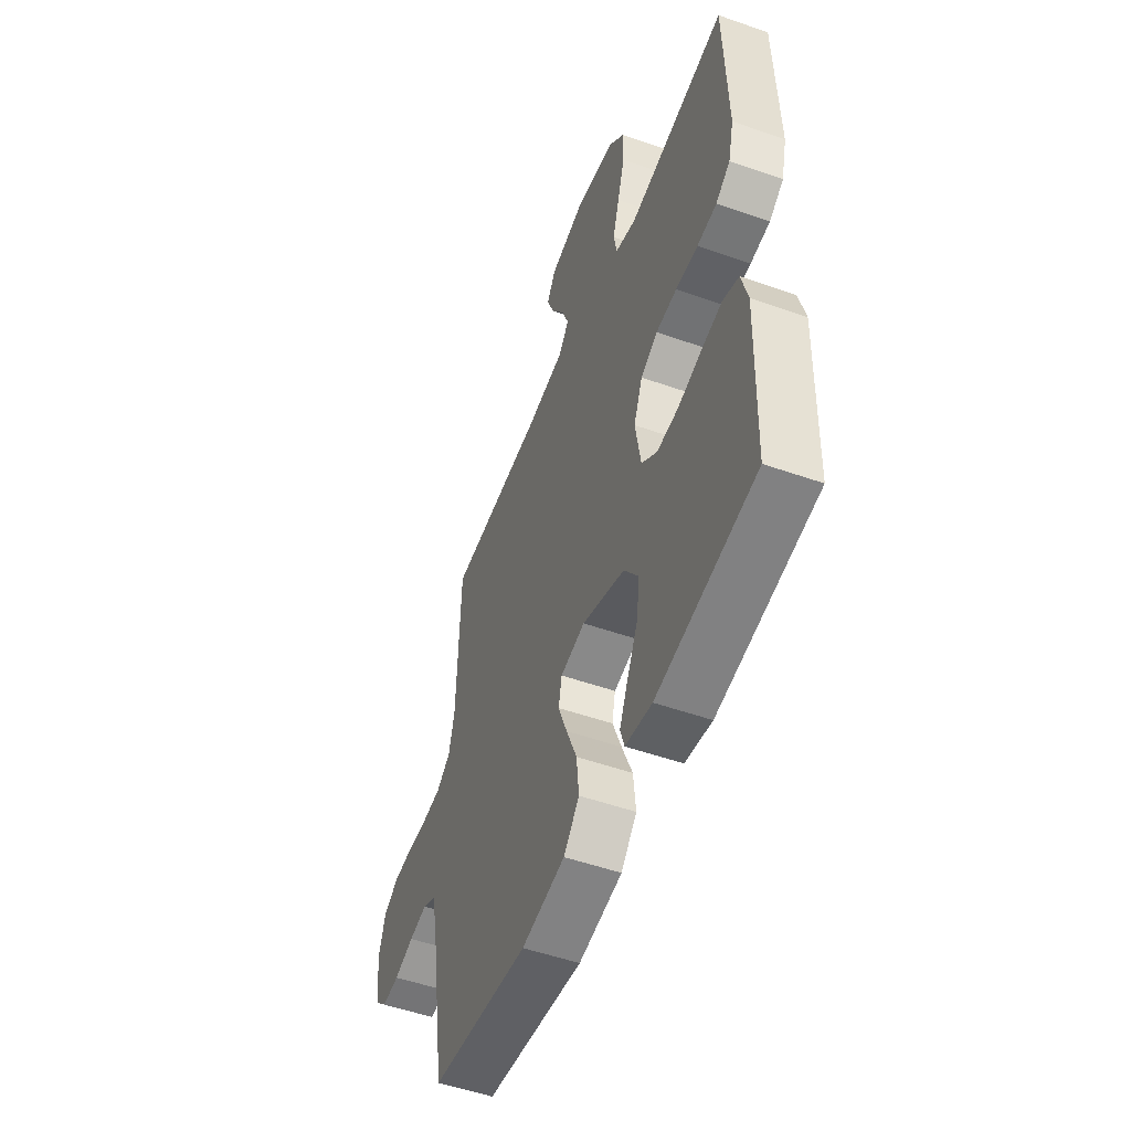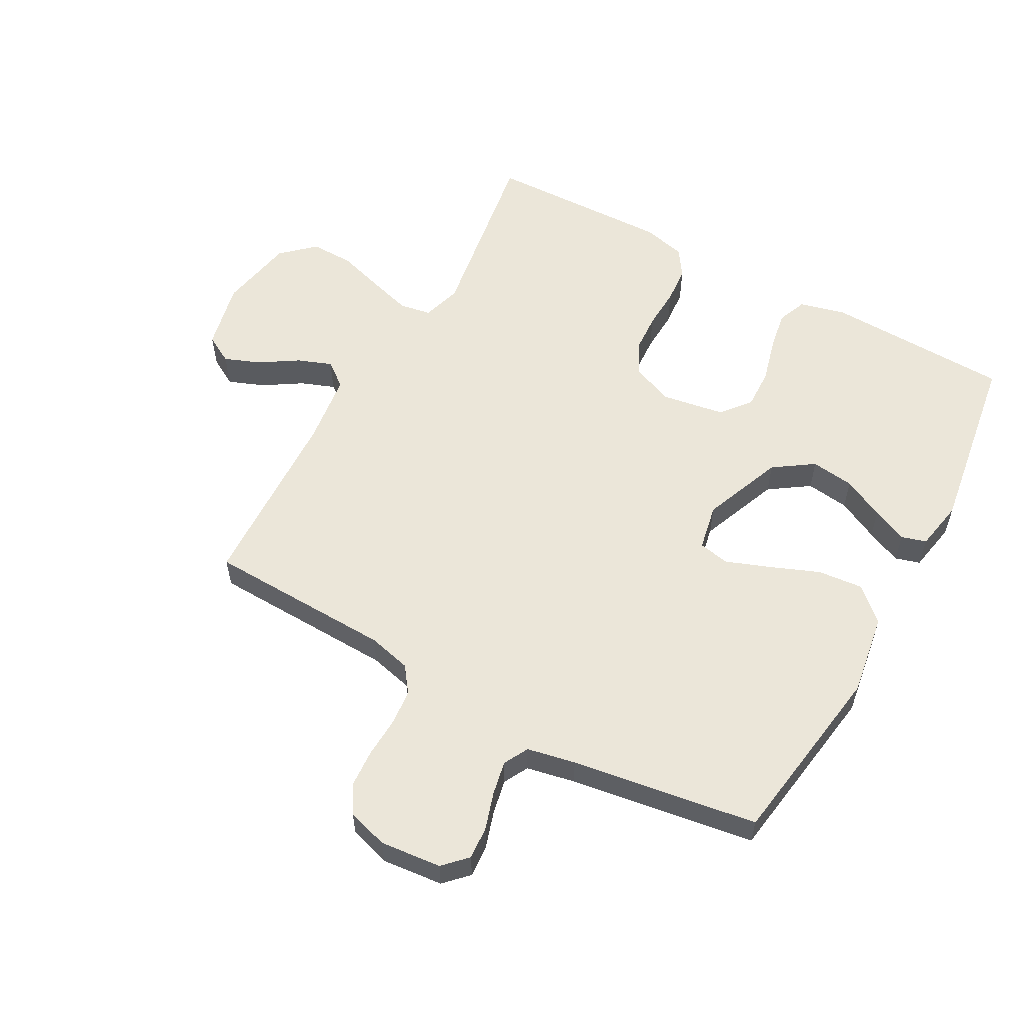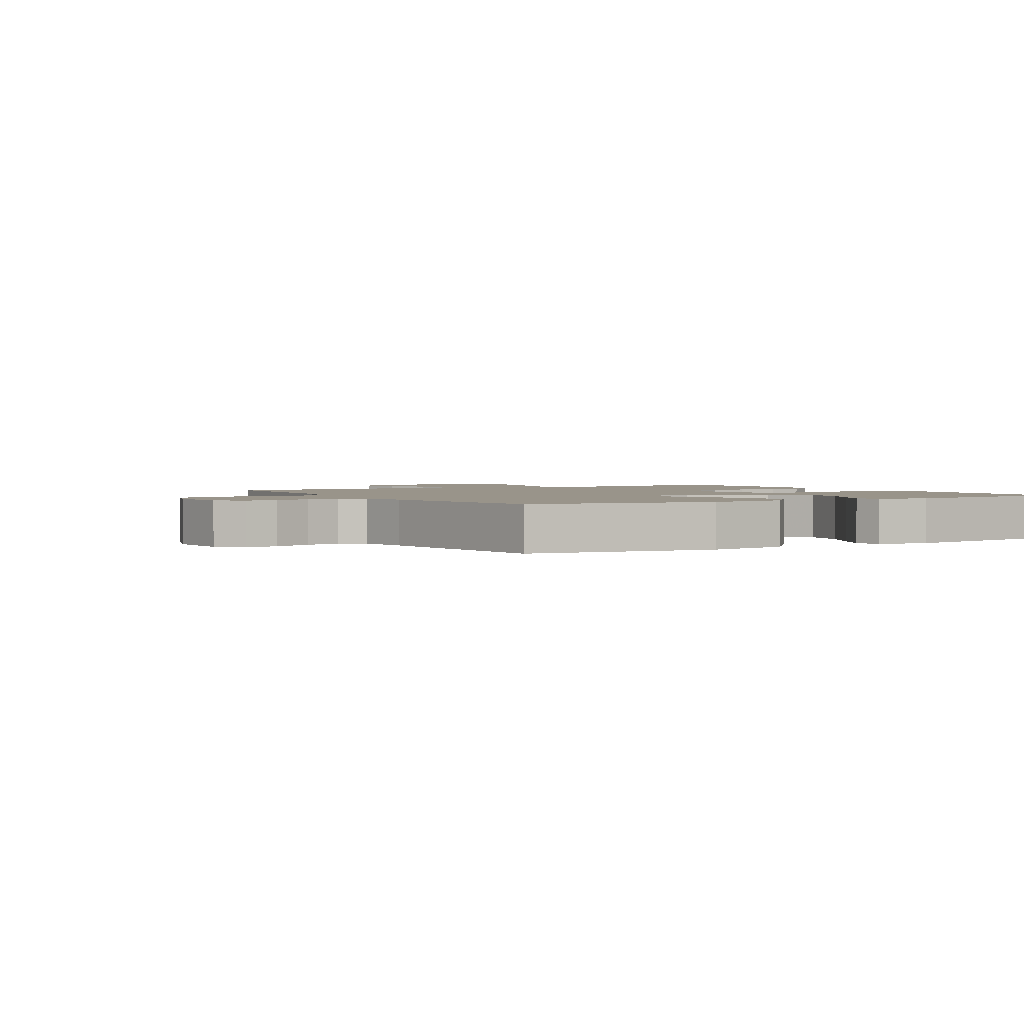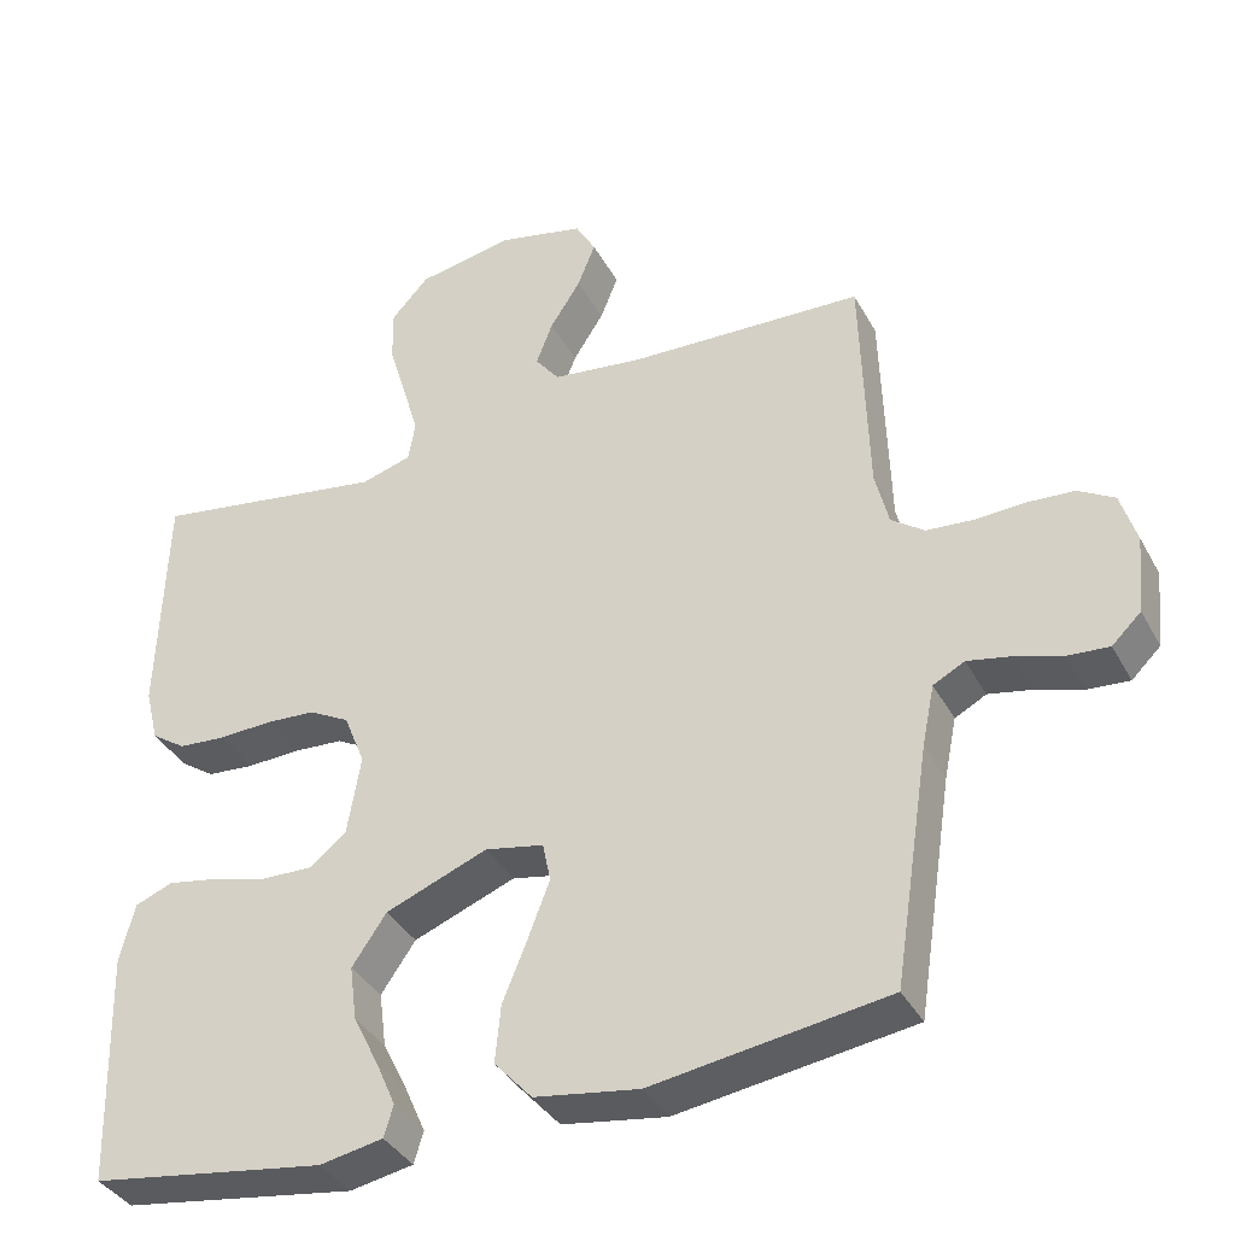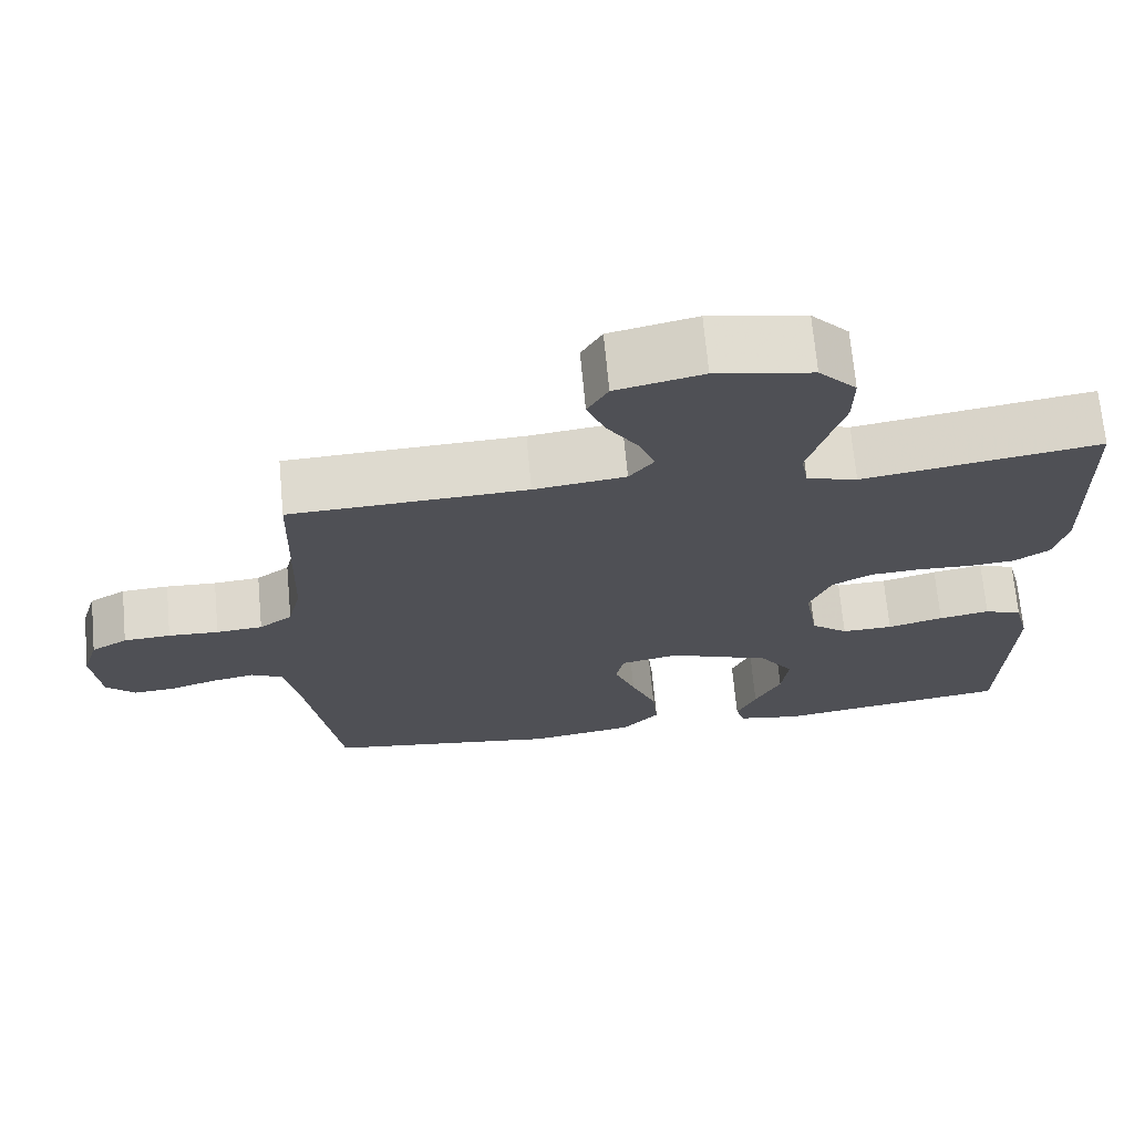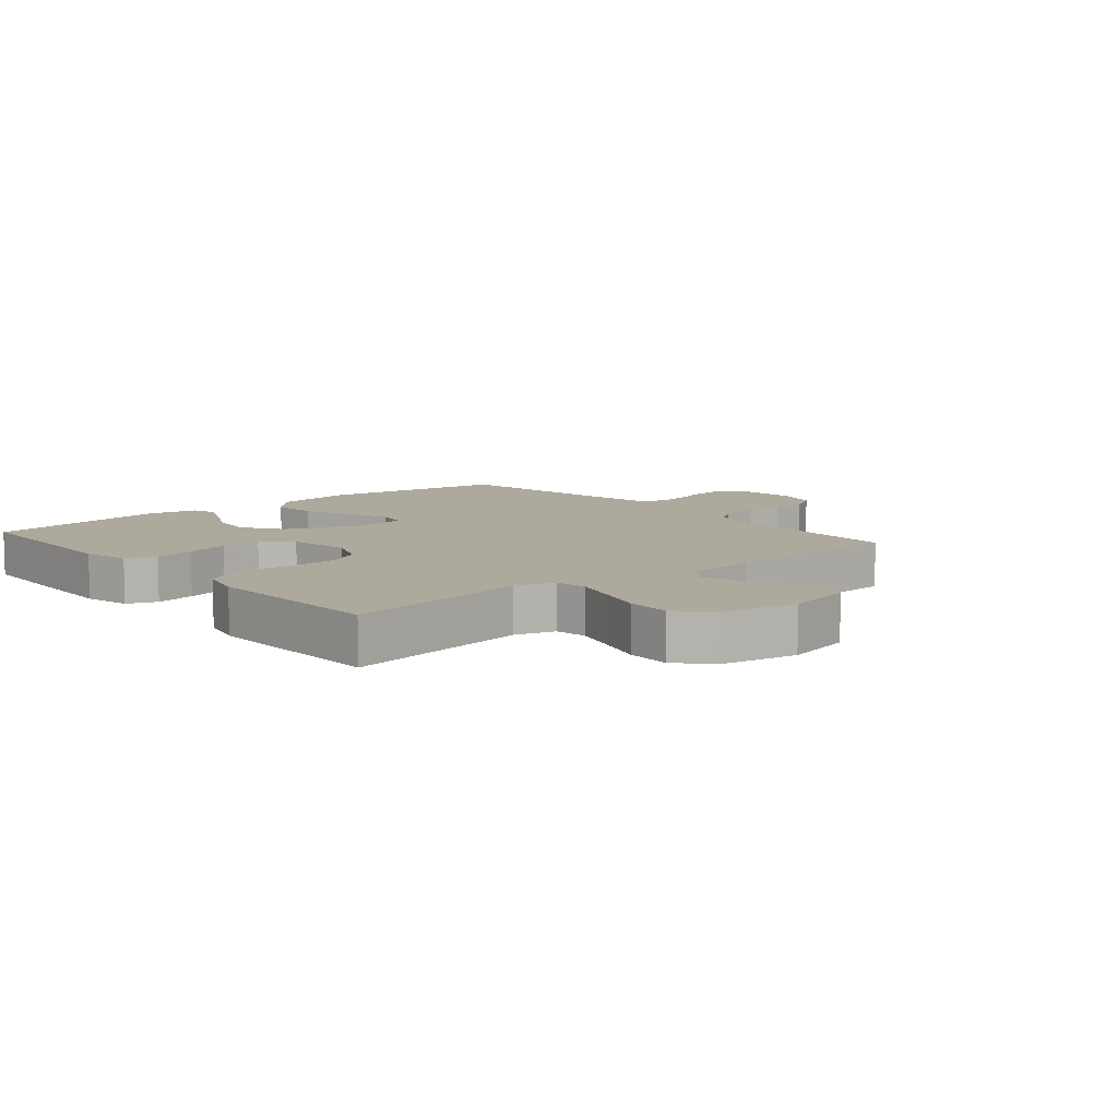
<metadata>
{"format":"obj","ext":"obj","renderer":"f3d","projection":"perspective","resolution":1024,"background":"white","views":[{"elev":-52.1,"azim":-110.8,"up":"+Z"},{"elev":57.0,"azim":119.0,"up":"+Y"},{"elev":1.9,"azim":150.0,"up":"+Y"},{"elev":-37.4,"azim":25.7,"up":"+Z"},{"elev":70.0,"azim":174.7,"up":"+Z"},{"elev":8.8,"azim":-40.2,"up":"+Y"}]}
</metadata>
<code>
v 0.5 0.07 -0.5
v 0.2 0.07 -0.544
v 0.067 0.07 -0.523
v 0.019 0.07 -0.47
v 0.026 0.07 -0.397
v 0.058 0.07 -0.318
v 0.085 0.07 -0.247
v 0.075 0.07 -0.197
v 0 0.07 -0.182
v -0.13 0.07 -0.233
v -0.174 0.07 -0.297
v -0.165 0.07 -0.367
v -0.132 0.07 -0.434
v -0.107 0.07 -0.491
v -0.119 0.07 -0.531
v -0.2 0.07 -0.546
v -0.5 0.07 -0.5
v -0.509 0.07 -0.2
v -0.49 0.07 -0.126
v -0.442 0.07 -0.107
v -0.377 0.07 -0.119
v -0.306 0.07 -0.138
v -0.241 0.07 -0.14
v -0.194 0.07 -0.102
v -0.177 0.07 0
v -0.204 0.07 0.067
v -0.256 0.07 0.095
v -0.32 0.07 0.099
v -0.388 0.07 0.096
v -0.448 0.07 0.101
v -0.492 0.07 0.131
v -0.509 0.07 0.2
v -0.5 0.07 0.5
v -0.2 0.07 0.452
v -0.136 0.07 0.471
v -0.127 0.07 0.522
v -0.147 0.07 0.591
v -0.17 0.07 0.667
v -0.171 0.07 0.737
v -0.123 0.07 0.789
v 0 0.07 0.812
v 0.11 0.07 0.787
v 0.136 0.07 0.741
v 0.113 0.07 0.683
v 0.074 0.07 0.622
v 0.053 0.07 0.567
v 0.084 0.07 0.527
v 0.2 0.07 0.512
v 0.5 0.07 0.5
v 0.509 0.07 0.2
v 0.526 0.07 0.13
v 0.568 0.07 0.099
v 0.627 0.07 0.094
v 0.691 0.07 0.097
v 0.751 0.07 0.093
v 0.797 0.07 0.066
v 0.817 0.07 0
v 0.807 0.07 -0.099
v 0.77 0.07 -0.135
v 0.717 0.07 -0.131
v 0.657 0.07 -0.112
v 0.602 0.07 -0.101
v 0.562 0.07 -0.122
v 0.546 0.07 -0.2
v 0.5 0 -0.5
v 0.2 0 -0.544
v 0.067 0 -0.523
v 0.019 0 -0.47
v 0.026 0 -0.397
v 0.058 0 -0.318
v 0.085 0 -0.247
v 0.075 0 -0.197
v 0 0 -0.182
v -0.13 0 -0.233
v -0.174 0 -0.297
v -0.165 0 -0.367
v -0.132 0 -0.434
v -0.107 0 -0.491
v -0.119 0 -0.531
v -0.2 0 -0.546
v -0.5 0 -0.5
v -0.509 0 -0.2
v -0.49 0 -0.126
v -0.442 0 -0.107
v -0.377 0 -0.119
v -0.306 0 -0.138
v -0.241 0 -0.14
v -0.194 0 -0.102
v -0.177 0 0
v -0.204 0 0.067
v -0.256 0 0.095
v -0.32 0 0.099
v -0.388 0 0.096
v -0.448 0 0.101
v -0.492 0 0.131
v -0.509 0 0.2
v -0.5 0 0.5
v -0.2 0 0.452
v -0.136 0 0.471
v -0.127 0 0.522
v -0.147 0 0.591
v -0.17 0 0.667
v -0.171 0 0.737
v -0.123 0 0.789
v 0 0 0.812
v 0.11 0 0.787
v 0.136 0 0.741
v 0.113 0 0.683
v 0.074 0 0.622
v 0.053 0 0.567
v 0.084 0 0.527
v 0.2 0 0.512
v 0.5 0 0.5
v 0.509 0 0.2
v 0.526 0 0.13
v 0.568 0 0.099
v 0.627 0 0.094
v 0.691 0 0.097
v 0.751 0 0.093
v 0.797 0 0.066
v 0.817 0 0
v 0.807 0 -0.099
v 0.77 0 -0.135
v 0.717 0 -0.131
v 0.657 0 -0.112
v 0.602 0 -0.101
v 0.562 0 -0.122
v 0.546 0 -0.2
f 59 60 61
f 58 59 61
f 57 58 61
f 56 57 61
f 55 56 61
f 54 55 61
f 53 54 61
f 52 53 61 62
f 51 52 62 63
f 48 49 50
f 51 63 64
f 50 51 64
f 48 50 64
f 47 48 64
f 43 44 45
f 42 43 45
f 41 42 45
f 40 41 45
f 39 40 45
f 38 39 45
f 37 38 45
f 36 37 45 46
f 64 1 2
f 47 64 2
f 46 47 2
f 36 46 2
f 35 36 2
f 32 33 34
f 31 32 34
f 30 31 34
f 29 30 34
f 28 29 34
f 20 21 22
f 19 20 22
f 18 19 22
f 17 18 22
f 16 17 22
f 15 16 22
f 14 15 22
f 13 14 22
f 12 13 22
f 11 12 22 23
f 10 11 23 24
f 4 5 6
f 3 4 6
f 2 3 6
f 2 6 7
f 27 28 34 35
f 26 27 35
f 25 26 35
f 9 10 24 25
f 8 9 25 35
f 2 7 8
f 2 8 35
f 125 124 123
f 125 123 122
f 125 122 121
f 125 121 120
f 125 120 119
f 125 119 118
f 125 118 117
f 126 125 117 116
f 127 126 116 115
f 114 113 112
f 128 127 115
f 128 115 114
f 128 114 112
f 128 112 111
f 109 108 107
f 109 107 106
f 109 106 105
f 109 105 104
f 109 104 103
f 109 103 102
f 109 102 101
f 110 109 101 100
f 66 65 128
f 66 128 111
f 66 111 110
f 66 110 100
f 66 100 99
f 98 97 96
f 98 96 95
f 98 95 94
f 98 94 93
f 98 93 92
f 86 85 84
f 86 84 83
f 86 83 82
f 86 82 81
f 86 81 80
f 86 80 79
f 86 79 78
f 86 78 77
f 86 77 76
f 87 86 76 75
f 88 87 75 74
f 70 69 68
f 70 68 67
f 70 67 66
f 71 70 66
f 99 98 92 91
f 99 91 90
f 99 90 89
f 89 88 74 73
f 99 89 73 72
f 72 71 66
f 99 72 66
f 1 65 66 2
f 2 66 67 3
f 3 67 68 4
f 4 68 69 5
f 5 69 70 6
f 6 70 71 7
f 7 71 72 8
f 8 72 73 9
f 9 73 74 10
f 10 74 75 11
f 11 75 76 12
f 12 76 77 13
f 13 77 78 14
f 14 78 79 15
f 15 79 80 16
f 16 80 81 17
f 17 81 82 18
f 18 82 83 19
f 19 83 84 20
f 20 84 85 21
f 21 85 86 22
f 22 86 87 23
f 23 87 88 24
f 24 88 89 25
f 25 89 90 26
f 26 90 91 27
f 27 91 92 28
f 28 92 93 29
f 29 93 94 30
f 30 94 95 31
f 31 95 96 32
f 32 96 97 33
f 33 97 98 34
f 34 98 99 35
f 35 99 100 36
f 36 100 101 37
f 37 101 102 38
f 38 102 103 39
f 39 103 104 40
f 40 104 105 41
f 41 105 106 42
f 42 106 107 43
f 43 107 108 44
f 44 108 109 45
f 45 109 110 46
f 46 110 111 47
f 47 111 112 48
f 48 112 113 49
f 49 113 114 50
f 50 114 115 51
f 51 115 116 52
f 52 116 117 53
f 53 117 118 54
f 54 118 119 55
f 55 119 120 56
f 56 120 121 57
f 57 121 122 58
f 58 122 123 59
f 59 123 124 60
f 60 124 125 61
f 61 125 126 62
f 62 126 127 63
f 63 127 128 64
f 64 128 65 1

</code>
